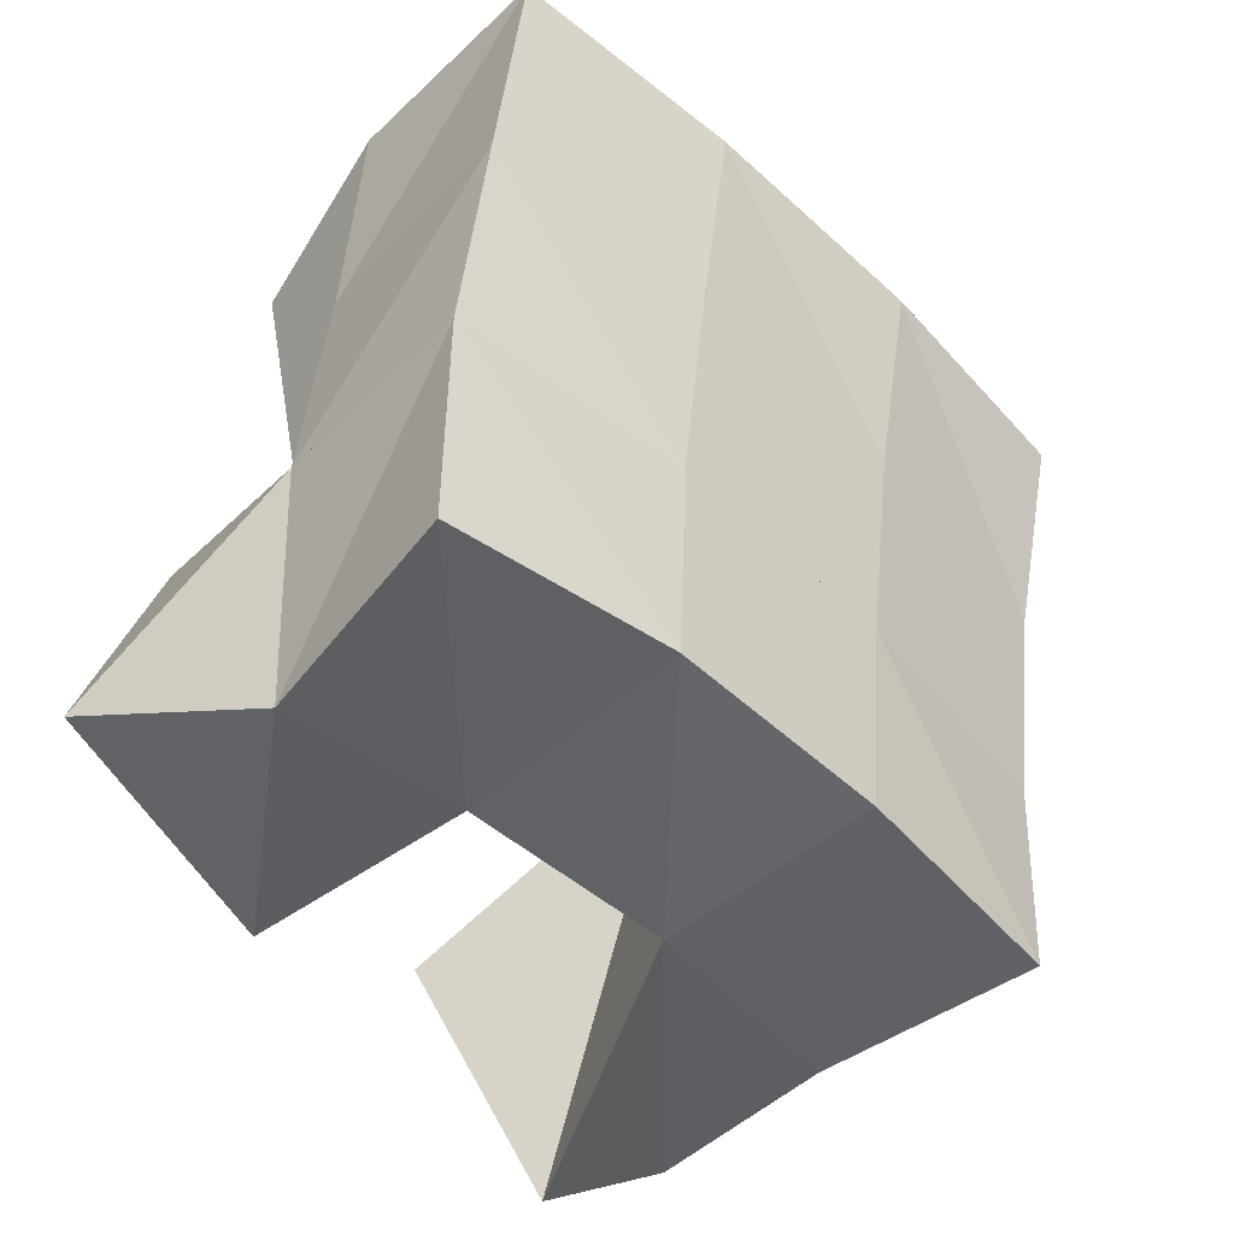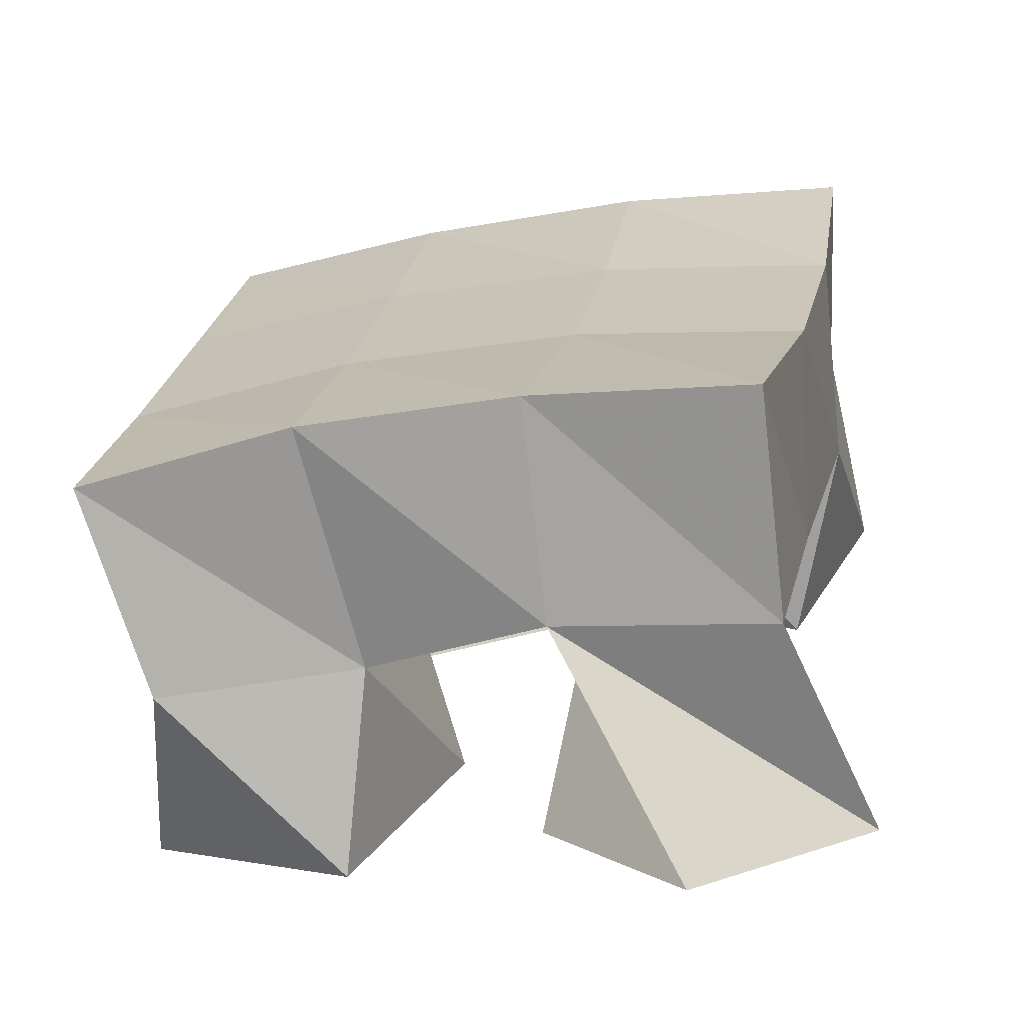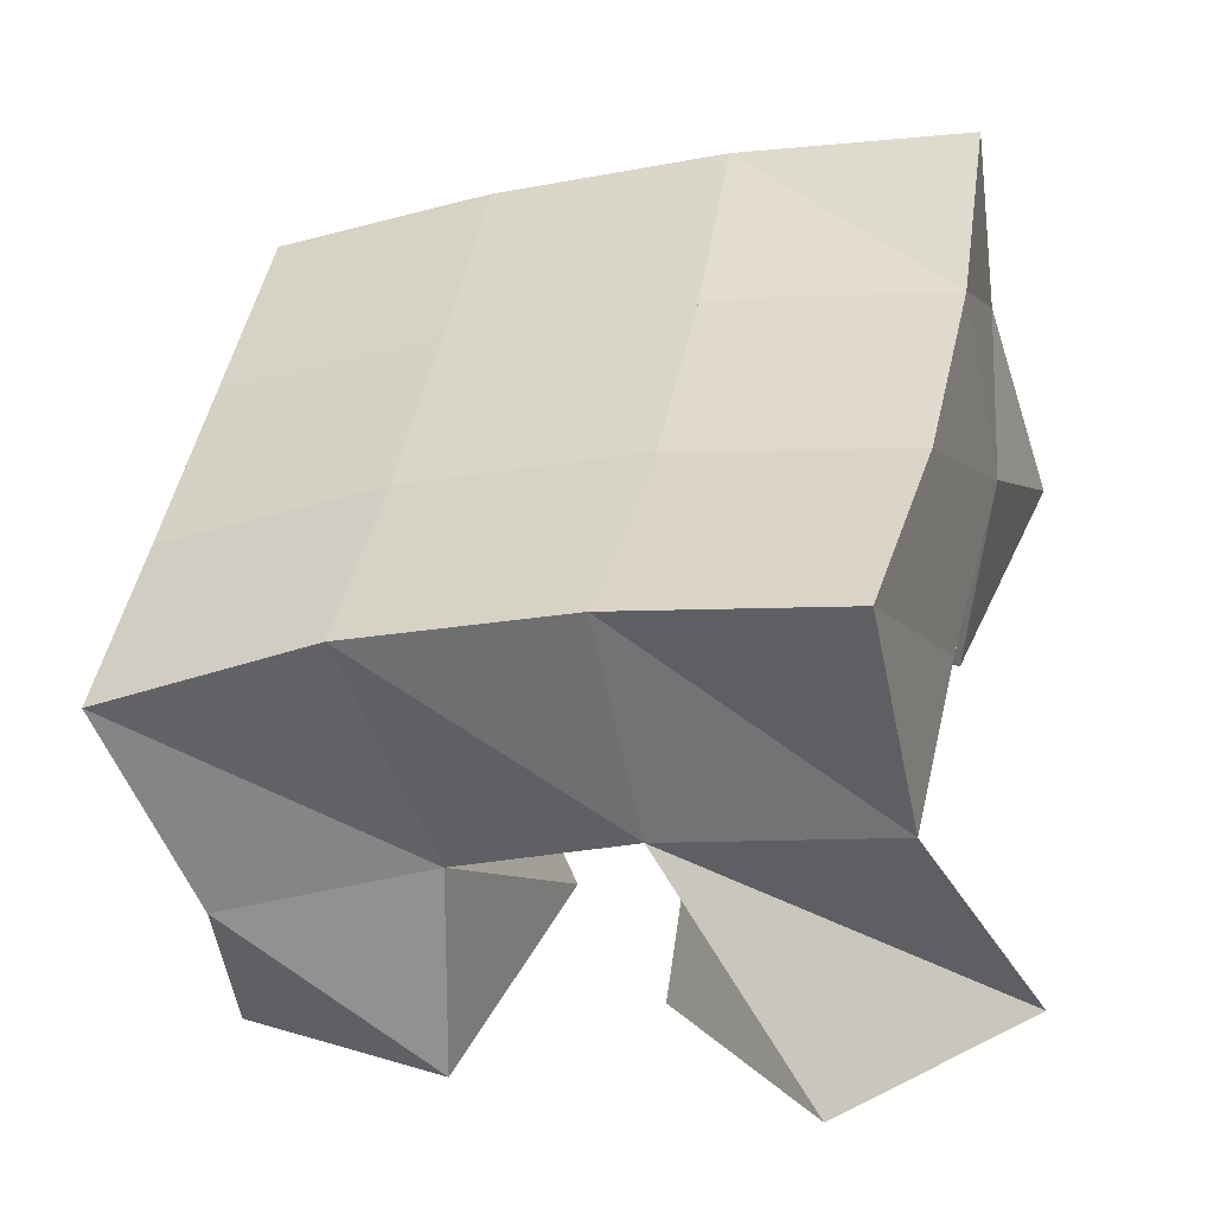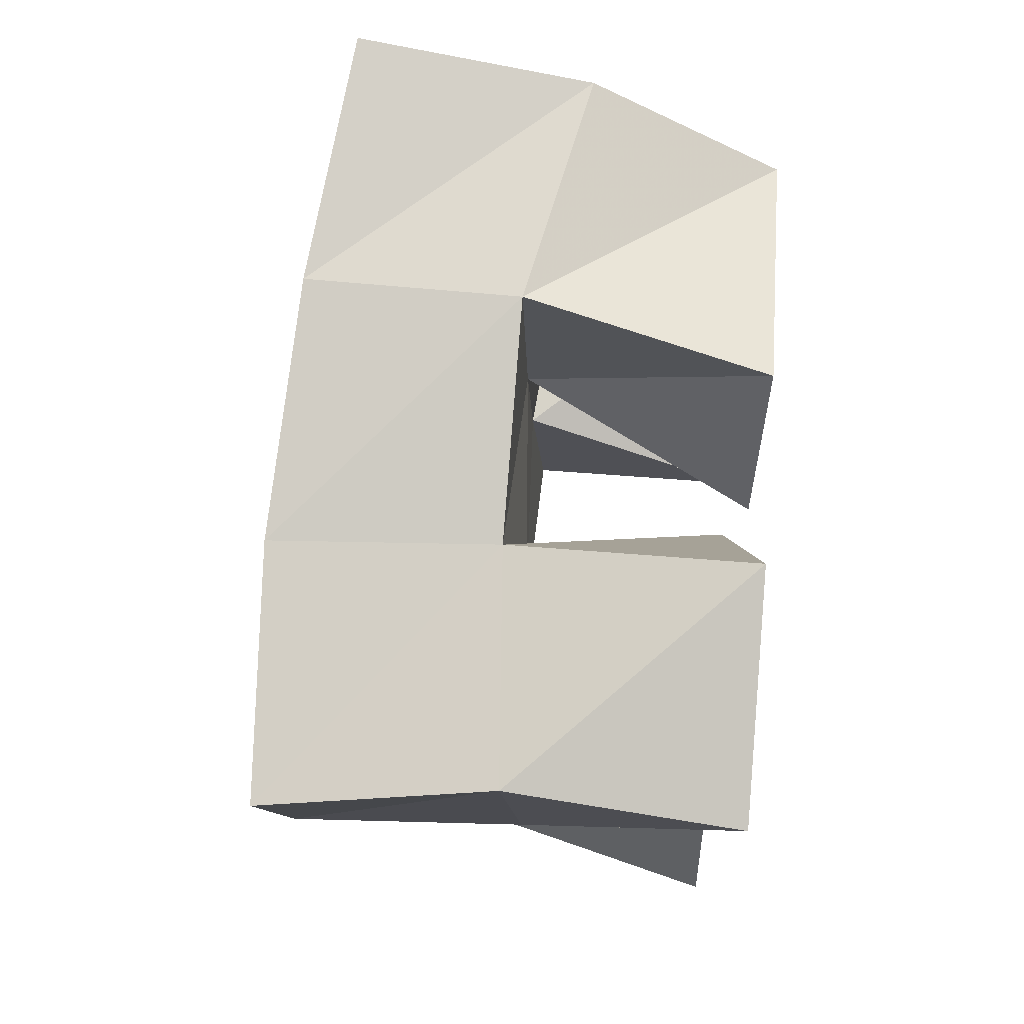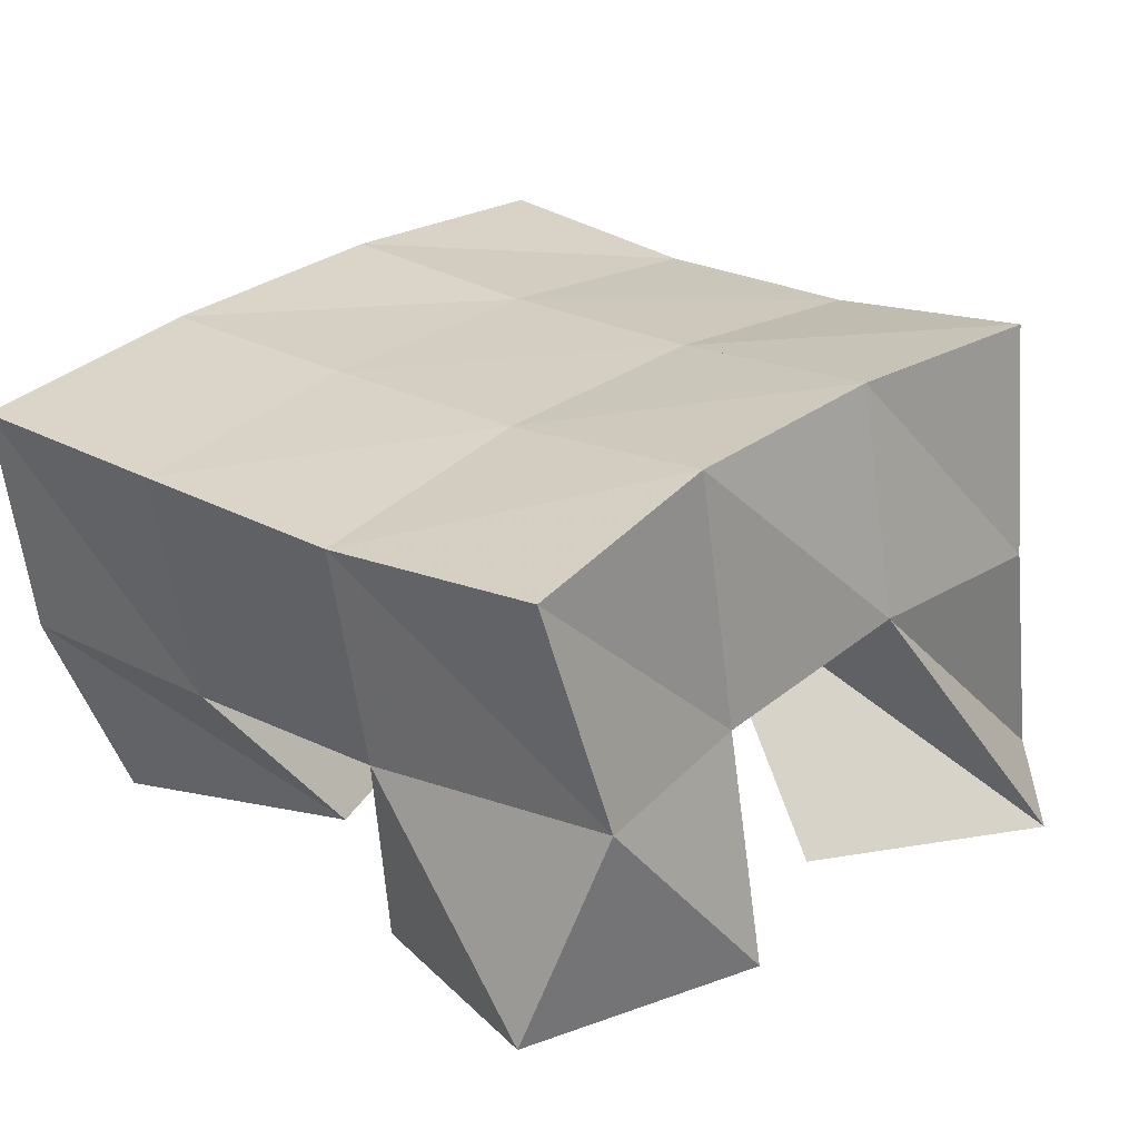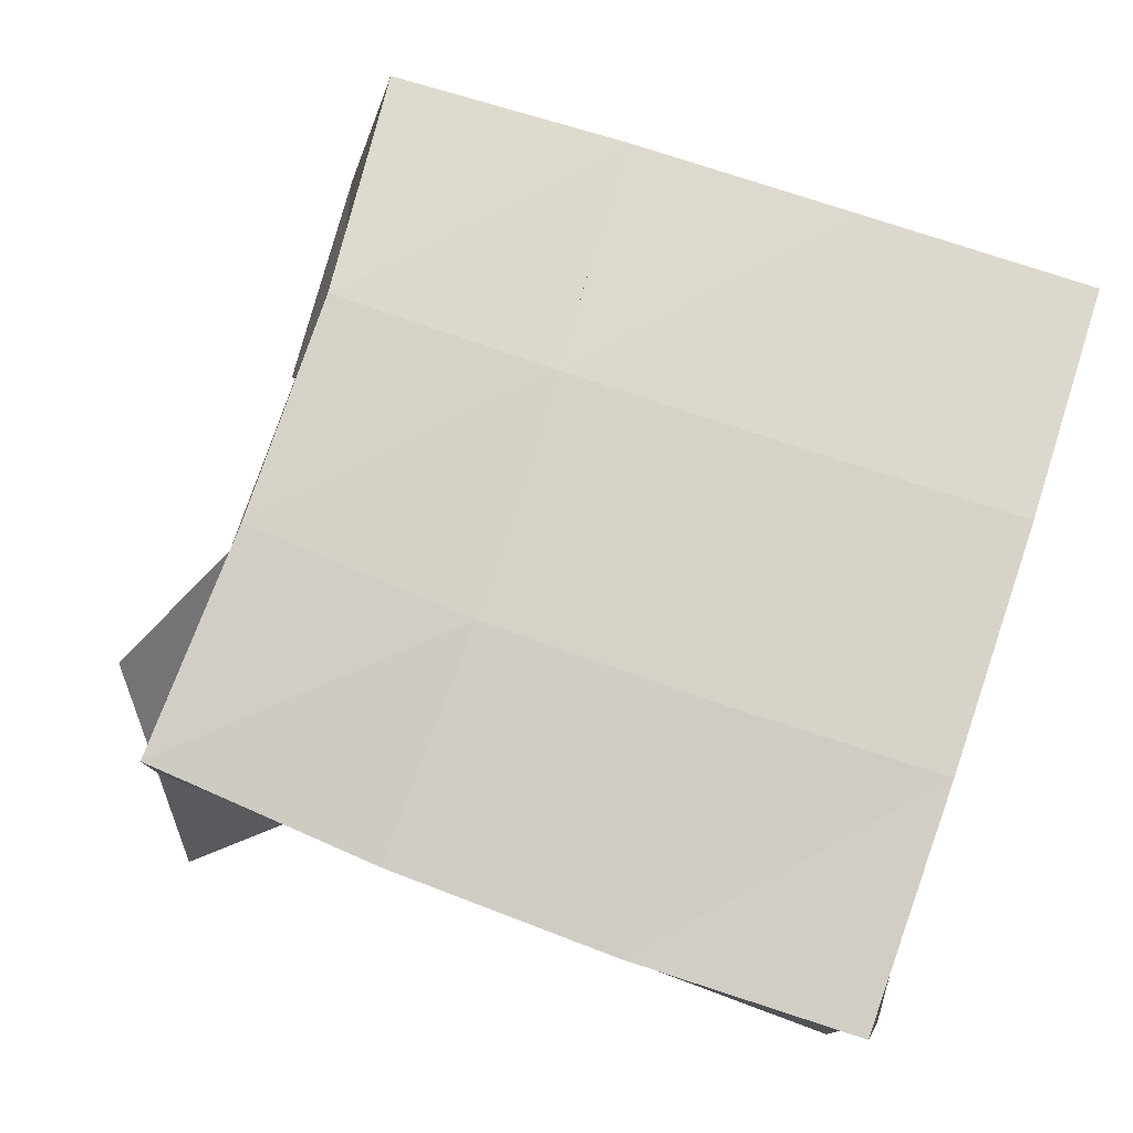
<metadata>
{"format":"obj","ext":"obj","renderer":"f3d","projection":"perspective","resolution":1024,"background":"white","views":[{"elev":-36.5,"azim":132.6,"up":"+Z"},{"elev":-66.1,"azim":-170.8,"up":"+Z"},{"elev":-48.8,"azim":-165.5,"up":"+Z"},{"elev":70.3,"azim":-85.9,"up":"+Z"},{"elev":25.8,"azim":122.4,"up":"+Y"},{"elev":79.6,"azim":-81.6,"up":"+Y"}]}
</metadata>
<code>
v 1.231 0.1 0.08934
v 1.246 0.1526 0.08794
v 1.273 0.1064 0.06671
v 1.294 0.156 0.09512
v 1.258 0.1 0.1346
v 1.236 0.1473 0.1376
v 1.303 0.1005 0.1063
v 1.282 0.1475 0.1466
v 1.291 0.1 0.2072
v 1.32 0.1497 0.2037
v 1.342 0.1008 0.1968
v 1.367 0.138 0.2121
v 1.302 0.1 0.2555
v 1.314 0.1507 0.2595
v 1.353 0.1 0.246
v 1.363 0.1394 0.2594
v 1.238 0.1 0.1856
v 1.223 0.1442 0.1902
v 1.284 0.1057 0.2105
v 1.272 0.1466 0.1973
v 1.214 0.1 0.2373
v 1.218 0.1484 0.2428
v 1.263 0.1 0.2542
v 1.266 0.1512 0.2468
v 1.346 0.1035 0.09426
v 1.335 0.146 0.108
v 1.391 0.1016 0.1202
v 1.381 0.1469 0.1063
v 1.322 0.1 0.1424
v 1.329 0.1488 0.1569
v 1.371 0.1 0.1638
v 1.379 0.1434 0.1612
v 1.244 0.203 0.09269
v 1.292 0.2038 0.104
v 1.231 0.1951 0.1403
v 1.281 0.1983 0.1511
v 1.221 0.1928 0.1881
v 1.272 0.1966 0.198
v 1.213 0.1965 0.236
v 1.264 0.1982 0.2458
v 1.34 0.2013 0.1126
v 1.332 0.1966 0.1595
v 1.324 0.1953 0.2071
v 1.316 0.195 0.2556
v 1.389 0.1935 0.1167
v 1.384 0.1892 0.1659
v 1.375 0.1886 0.2152
v 1.367 0.1883 0.2643
f 1 2 4
f 3 1 4
f 2 6 8
f 4 2 8
f 6 5 7
f 8 6 7
f 5 1 3
f 7 5 3
f 8 7 3
f 4 8 3
f 2 1 5
f 6 2 5
f 9 10 12
f 11 9 12
f 10 14 16
f 12 10 16
f 14 13 15
f 16 14 15
f 13 9 11
f 15 13 11
f 16 15 11
f 12 16 11
f 10 9 13
f 14 10 13
f 17 18 20
f 19 17 20
f 18 22 24
f 20 18 24
f 22 21 23
f 24 22 23
f 21 17 19
f 23 21 19
f 24 23 19
f 20 24 19
f 18 17 21
f 22 18 21
f 25 26 28
f 27 25 28
f 26 30 32
f 28 26 32
f 30 29 31
f 32 30 31
f 29 25 27
f 31 29 27
f 32 31 27
f 28 32 27
f 26 25 29
f 30 26 29
f 2 33 34
f 4 2 34
f 33 35 36
f 34 33 36
f 35 6 8
f 36 35 8
f 6 2 4
f 8 6 4
f 36 8 4
f 34 36 4
f 33 2 6
f 35 33 6
f 6 35 36
f 8 6 36
f 35 37 38
f 36 35 38
f 37 18 20
f 38 37 20
f 18 6 8
f 20 18 8
f 38 20 8
f 36 38 8
f 35 6 18
f 37 35 18
f 18 37 38
f 20 18 38
f 37 39 40
f 38 37 40
f 39 22 24
f 40 39 24
f 22 18 20
f 24 22 20
f 40 24 20
f 38 40 20
f 37 18 22
f 39 37 22
f 4 34 41
f 26 4 41
f 34 36 42
f 41 34 42
f 36 8 30
f 42 36 30
f 8 4 26
f 30 8 26
f 42 30 26
f 41 42 26
f 34 4 8
f 36 34 8
f 8 36 42
f 30 8 42
f 36 38 43
f 42 36 43
f 38 20 10
f 43 38 10
f 20 8 30
f 10 20 30
f 43 10 30
f 42 43 30
f 36 8 20
f 38 36 20
f 20 38 43
f 10 20 43
f 38 40 44
f 43 38 44
f 40 24 14
f 44 40 14
f 24 20 10
f 14 24 10
f 44 14 10
f 43 44 10
f 38 20 24
f 40 38 24
f 26 41 45
f 28 26 45
f 41 42 46
f 45 41 46
f 42 30 32
f 46 42 32
f 30 26 28
f 32 30 28
f 46 32 28
f 45 46 28
f 41 26 30
f 42 41 30
f 30 42 46
f 32 30 46
f 42 43 47
f 46 42 47
f 43 10 12
f 47 43 12
f 10 30 32
f 12 10 32
f 47 12 32
f 46 47 32
f 42 30 10
f 43 42 10
f 10 43 47
f 12 10 47
f 43 44 48
f 47 43 48
f 44 14 16
f 48 44 16
f 14 10 12
f 16 14 12
f 48 16 12
f 47 48 12
f 43 10 14
f 44 43 14

</code>
